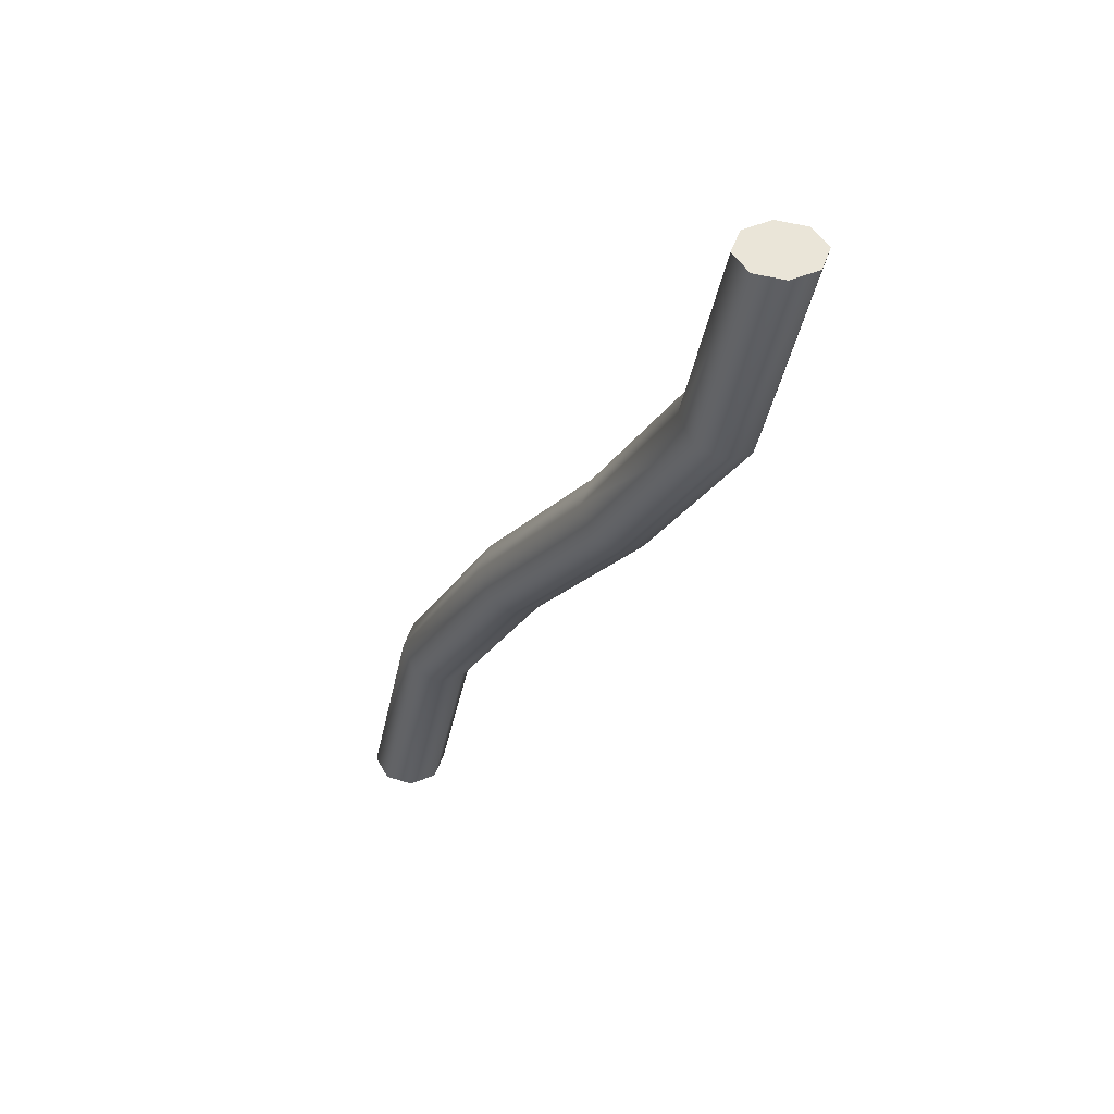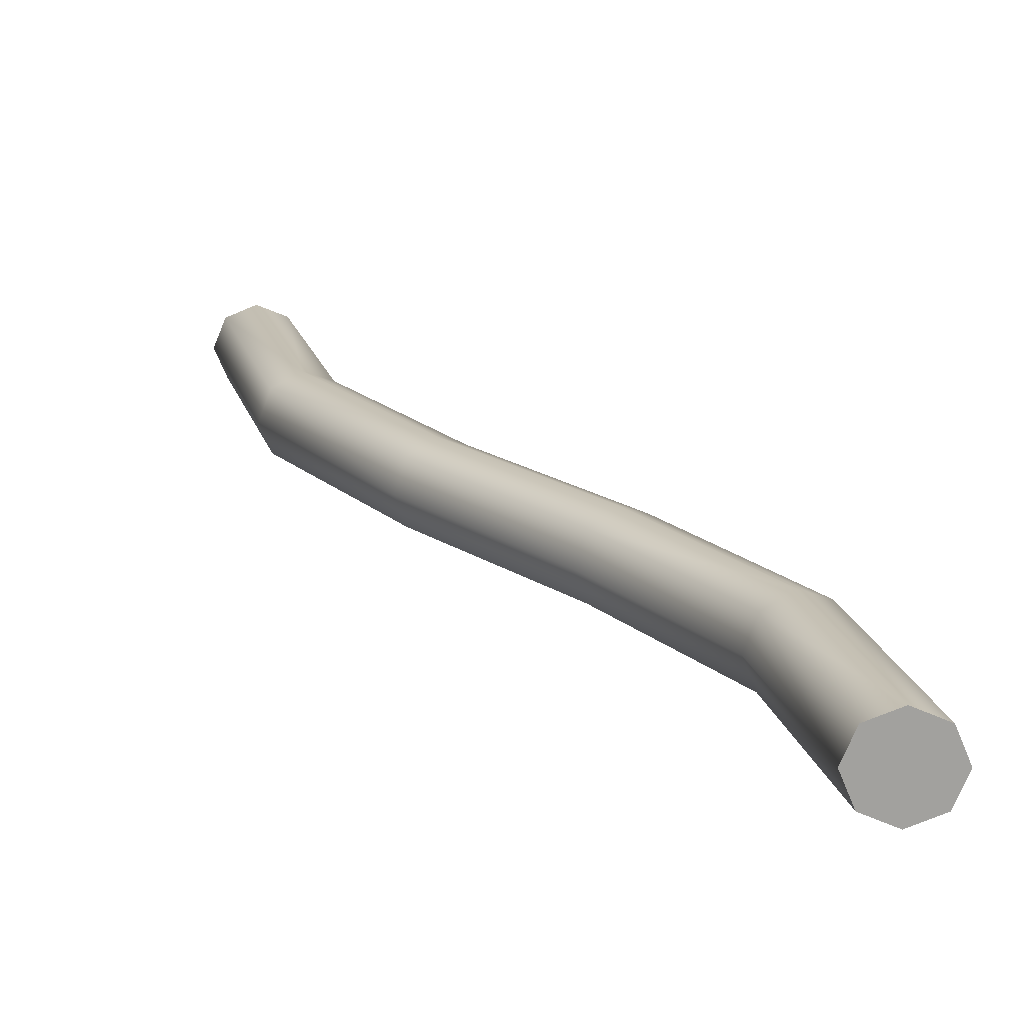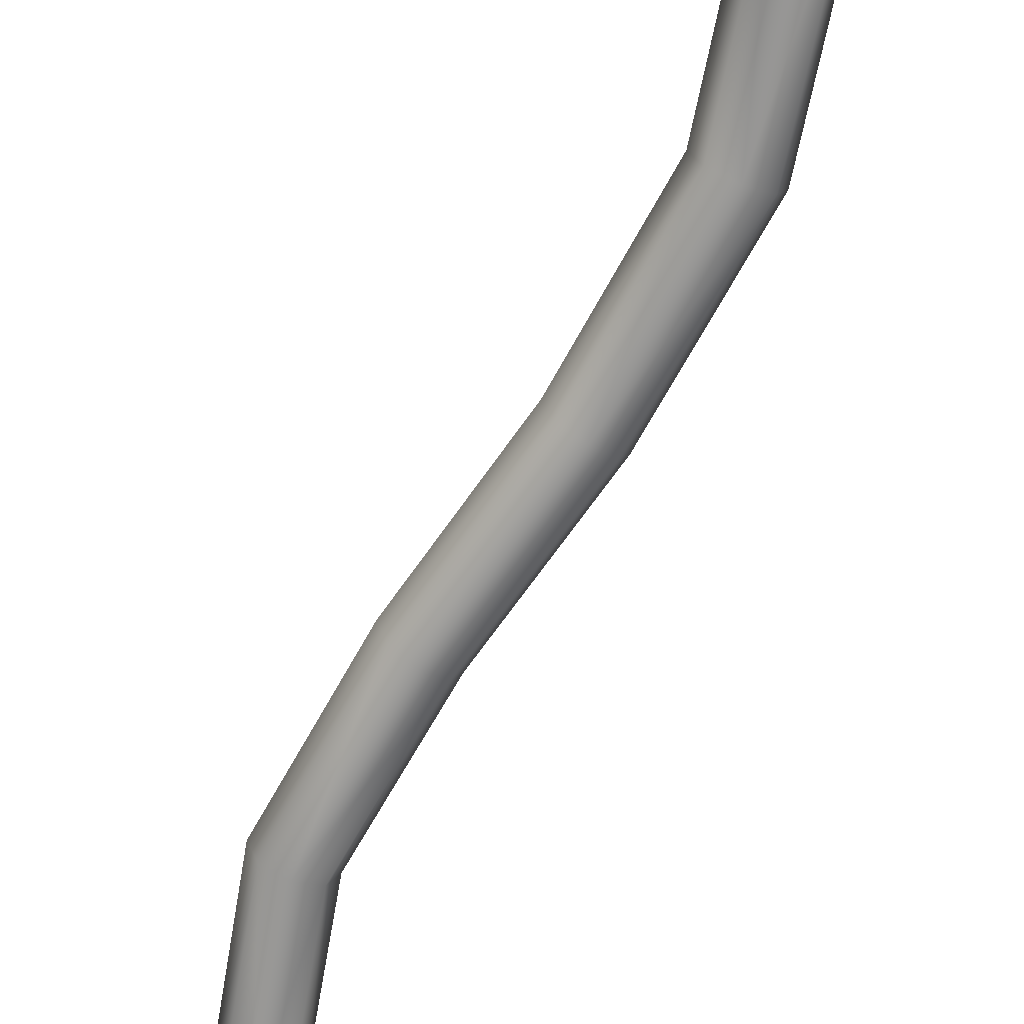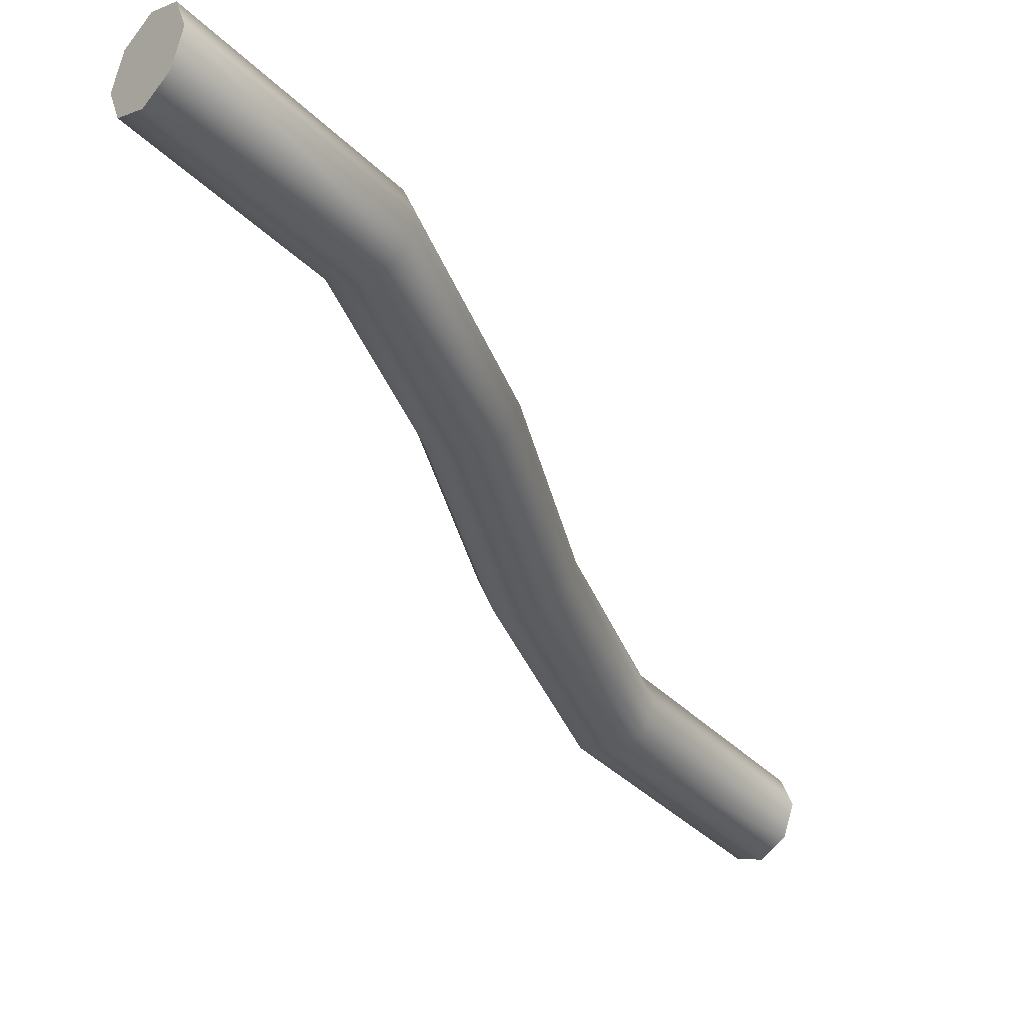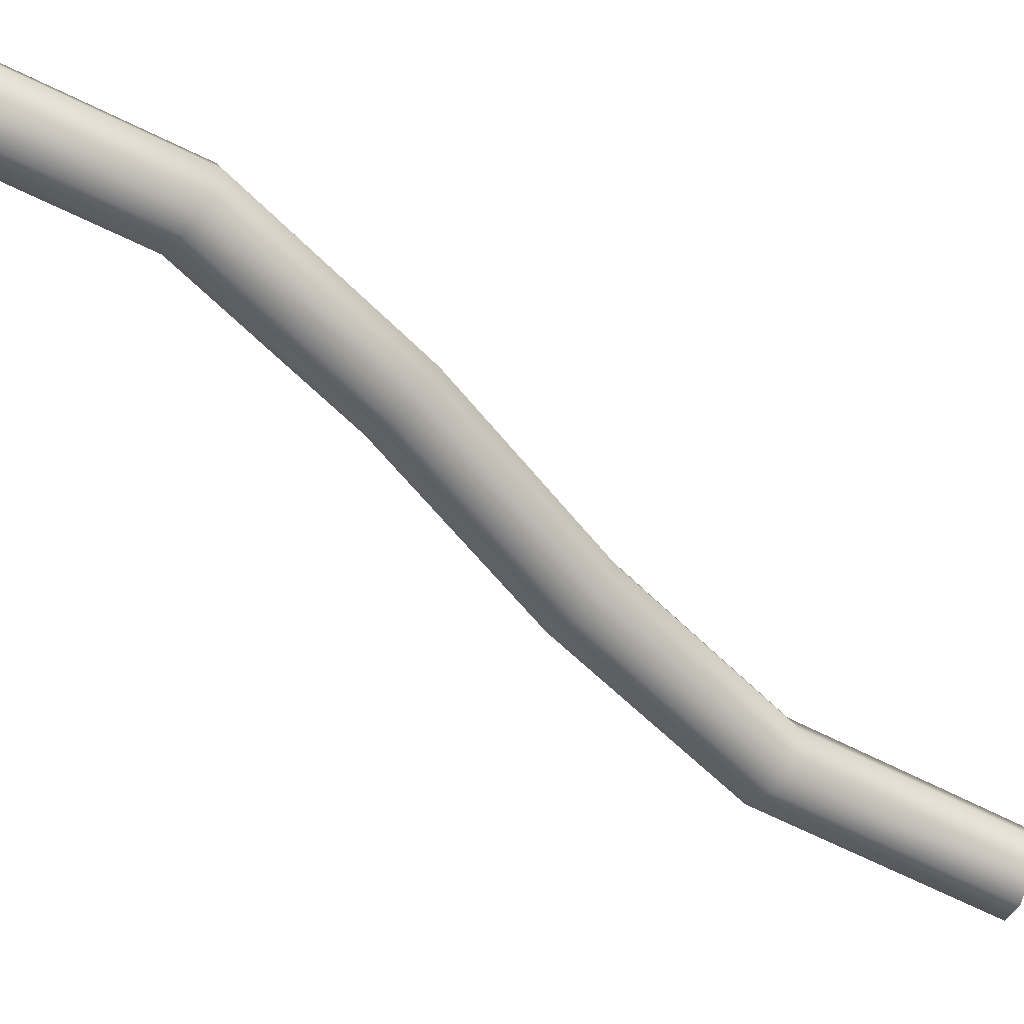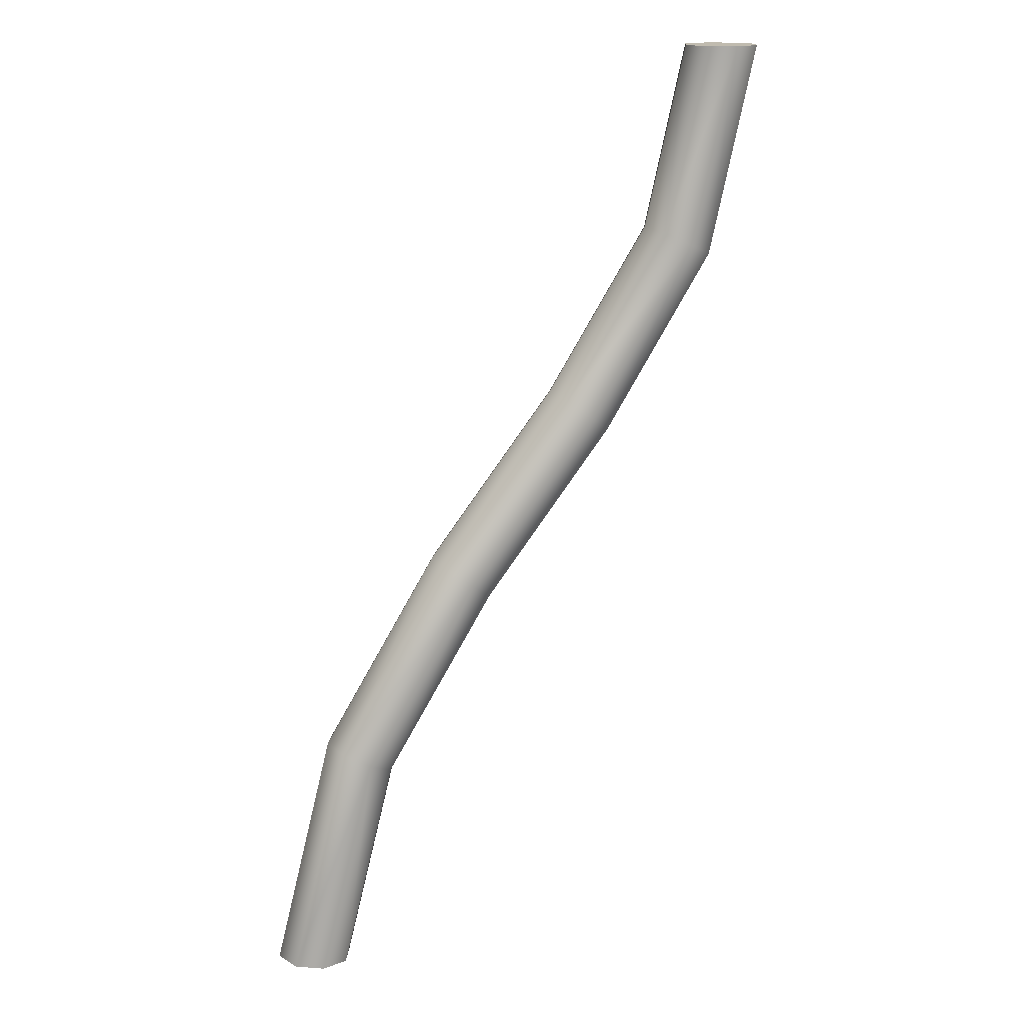
<metadata>
{"format":"obj","ext":"obj","renderer":"f3d","projection":"perspective","resolution":1024,"background":"white","views":[{"elev":44.6,"azim":40.7,"up":"+Z"},{"elev":18.0,"azim":0.0,"up":"+Y"},{"elev":-67.9,"azim":-177.2,"up":"+Y"},{"elev":-34.0,"azim":49.7,"up":"+Y"},{"elev":-57.4,"azim":75.0,"up":"+Y"},{"elev":16.1,"azim":-19.3,"up":"+Z"}]}
</metadata>
<code>
g Wire Deformed
v 0.11 0.08 5.66
v 0.1524 0.06243 5.658
v 0.1699 0.02 5.657
v 0.1524 -0.02243 5.658
v 0.11 -0.04 5.66
v 0.06764 -0.02243 5.662
v 0.0501 0.02 5.663
v 0.06764 0.06243 5.662
v 0.197 0.08 6.007
v 0.2356 0.06243 5.989
v 0.2516 0.02 5.982
v 0.2356 -0.02243 5.989
v 0.197 -0.04 6.007
v 0.1584 -0.02243 6.024
v 0.1424 0.02 6.031
v 0.1584 0.06243 6.024
v 0.3724 0.08 6.294
v 0.4065 0.06243 6.269
v 0.4206 0.02 6.259
v 0.4065 -0.02243 6.269
v 0.3724 -0.04 6.294
v 0.3383 -0.02243 6.319
v 0.3241 0.02 6.33
v 0.3383 0.06243 6.319
v 0.5743 0.08 6.556
v 0.6082 0.06243 6.53
v 0.6222 0.02 6.52
v 0.6082 -0.02243 6.53
v 0.5743 -0.04 6.556
v 0.5403 -0.02243 6.581
v 0.5263 0.02 6.592
v 0.5403 0.06243 6.581
v 0.7408 0.08 6.823
v 0.7794 0.06243 6.806
v 0.7954 0.02 6.798
v 0.7794 -0.02243 6.806
v 0.7408 -0.04 6.823
v 0.7021 -0.02243 6.841
v 0.6861 0.02 6.848
v 0.7021 0.06243 6.841
v 0.81 0.08 7.13
v 0.8524 0.06243 7.13
v 0.87 0.02 7.13
v 0.8524 -0.02243 7.13
v 0.81 -0.04 7.13
v 0.7676 -0.02243 7.13
v 0.75 0.02 7.13
v 0.7676 0.06243 7.13
v 0.11 0.08 5.66
v 0.1524 0.06243 5.658
v 0.1699 0.02 5.657
v 0.1524 -0.02243 5.658
v 0.11 -0.04 5.66
v 0.06764 -0.02243 5.662
v 0.0501 0.02 5.663
v 0.06764 0.06243 5.662
v 0.81 0.08 7.13
v 0.8524 0.06243 7.13
v 0.87 0.02 7.13
v 0.8524 -0.02243 7.13
v 0.81 -0.04 7.13
v 0.7676 -0.02243 7.13
v 0.75 0.02 7.13
v 0.7676 0.06243 7.13
v 0.11 0.02 5.66
v 0.81 0.02 7.13
g Wire Deformed_0
f 1 9 2
f 10 2 9
f 10 11 2
f 3 2 11
f 3 11 4
f 12 4 11
f 12 13 4
f 5 4 13
f 5 13 6
f 14 6 13
f 14 15 6
f 7 6 15
f 7 15 8
f 16 8 15
f 16 9 8
f 1 8 9
f 9 17 10
f 18 10 17
f 18 19 10
f 11 10 19
f 11 19 12
f 20 12 19
f 20 21 12
f 13 12 21
f 13 21 14
f 22 14 21
f 22 23 14
f 15 14 23
f 15 23 16
f 24 16 23
f 24 17 16
f 9 16 17
f 17 25 18
f 26 18 25
f 26 27 18
f 19 18 27
f 19 27 20
f 28 20 27
f 28 29 20
f 21 20 29
f 21 29 22
f 30 22 29
f 30 31 22
f 23 22 31
f 23 31 24
f 32 24 31
f 32 25 24
f 17 24 25
f 25 33 26
f 34 26 33
f 34 35 26
f 27 26 35
f 27 35 28
f 36 28 35
f 36 37 28
f 29 28 37
f 29 37 30
f 38 30 37
f 38 39 30
f 31 30 39
f 31 39 32
f 40 32 39
f 40 33 32
f 25 32 33
f 33 41 34
f 42 34 41
f 42 43 34
f 35 34 43
f 35 43 36
f 44 36 43
f 44 45 36
f 37 36 45
f 37 45 38
f 46 38 45
f 46 47 38
f 39 38 47
f 39 47 40
f 48 40 47
f 48 41 40
f 33 40 41
f 49 50 65
f 50 51 65
f 51 52 65
f 52 53 65
f 53 54 65
f 54 55 65
f 55 56 65
f 56 49 65
f 58 57 66
f 59 58 66
f 60 59 66
f 61 60 66
f 62 61 66
f 63 62 66
f 64 63 66
f 57 64 66

</code>
